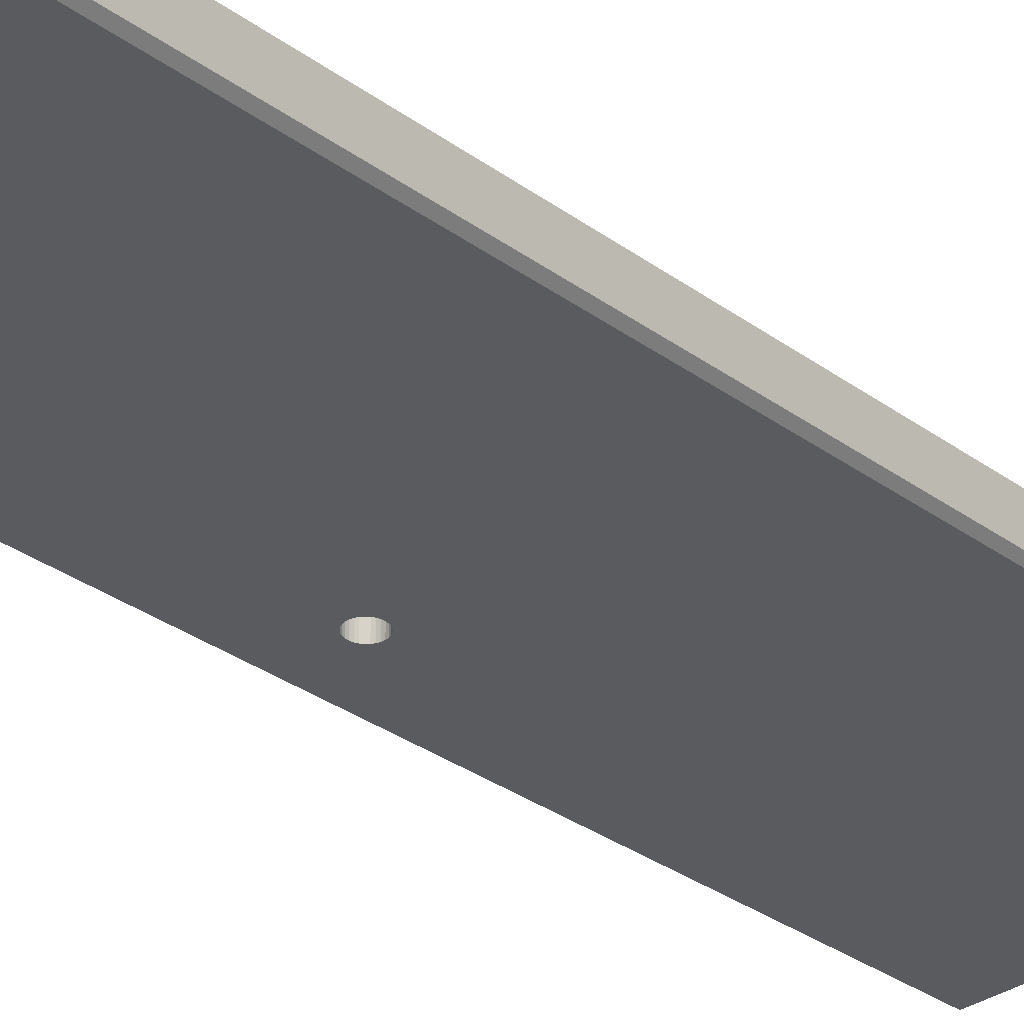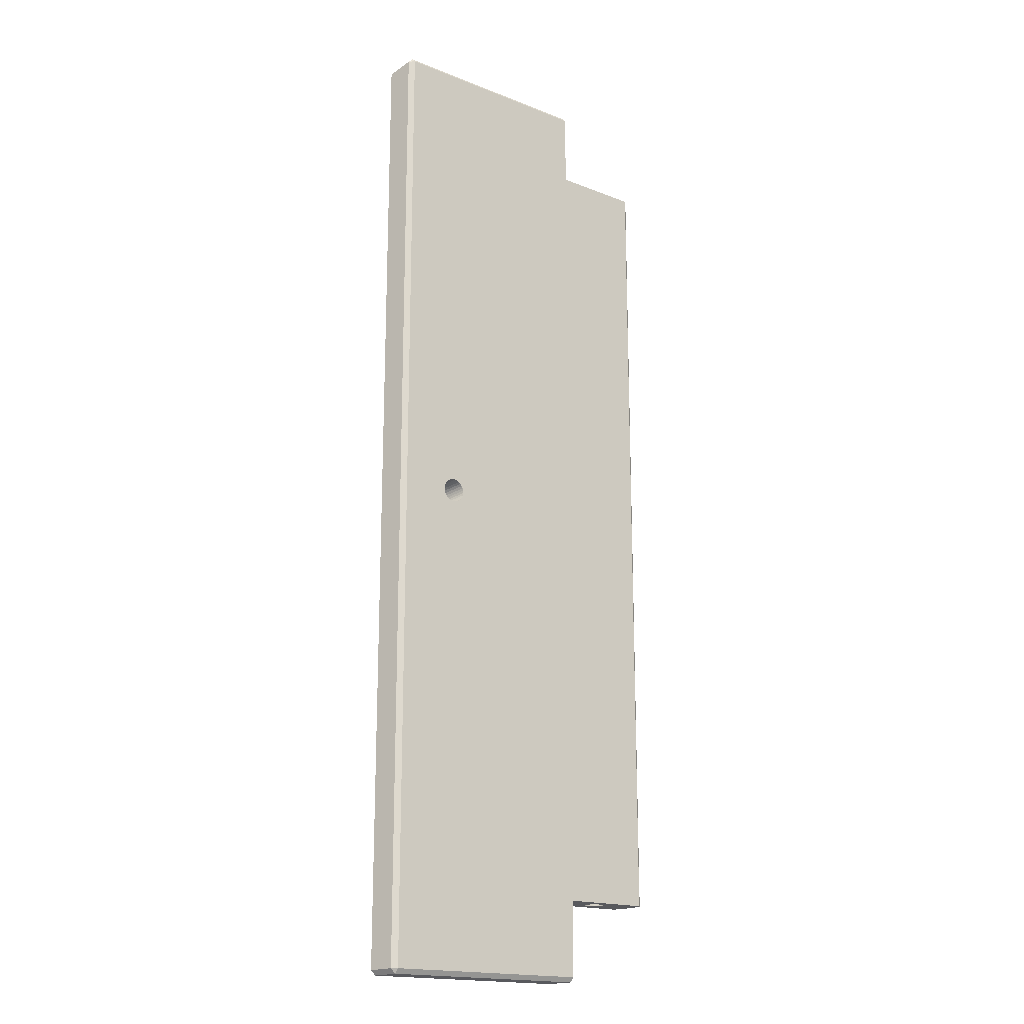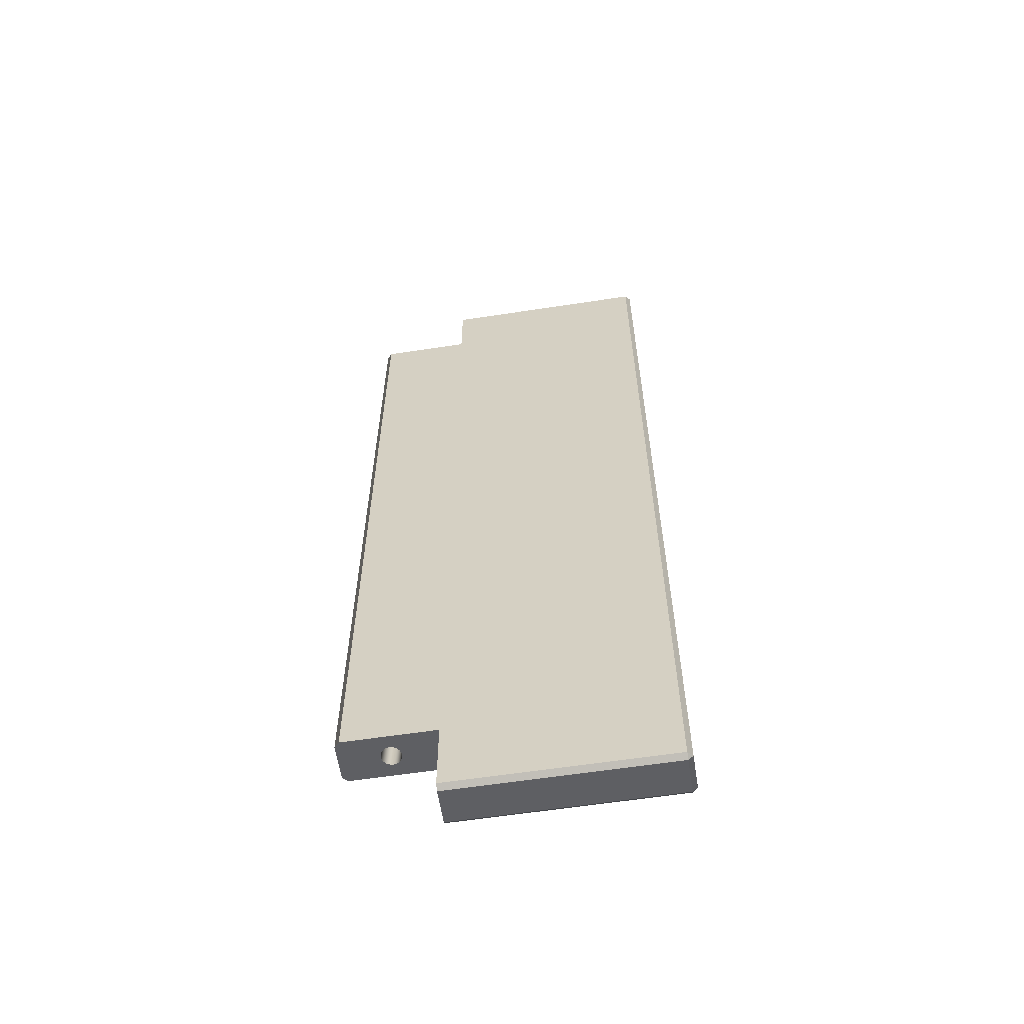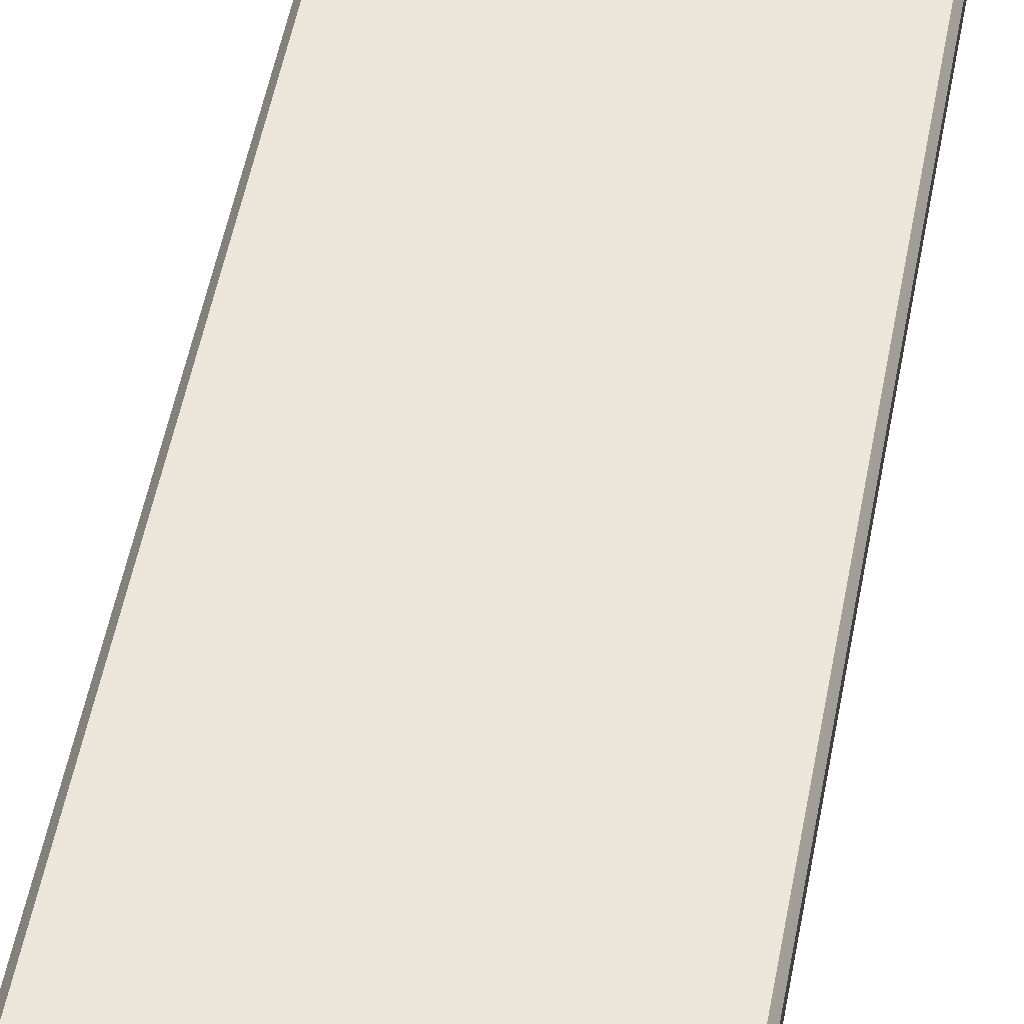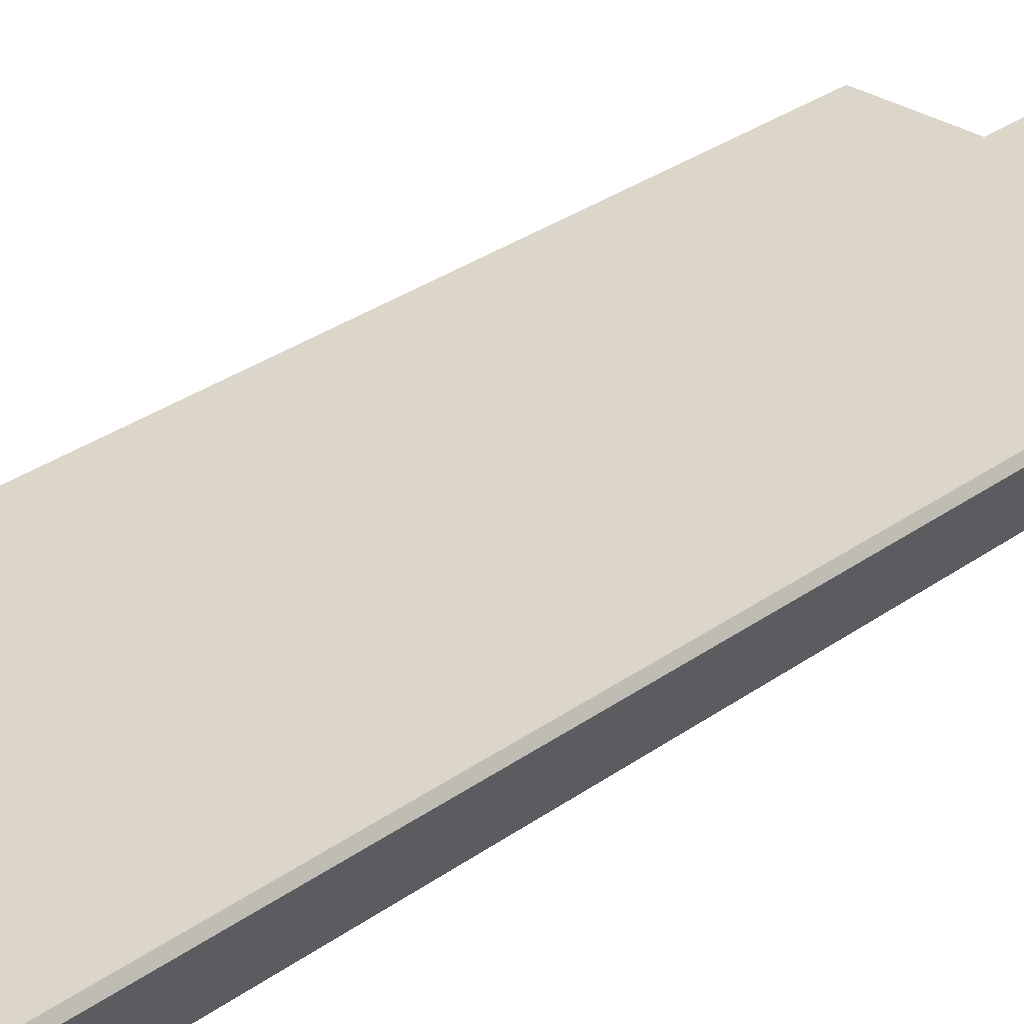
<metadata>
{"format":"obj","ext":"obj","renderer":"f3d","projection":"perspective","resolution":1024,"background":"white","views":[{"elev":-32.5,"azim":44.8,"up":"+Y"},{"elev":-17.8,"azim":-37.6,"up":"+Z"},{"elev":-60.4,"azim":-171.1,"up":"+Z"},{"elev":54.3,"azim":-169.1,"up":"+Y"},{"elev":30.2,"azim":-136.4,"up":"+Y"}]}
</metadata>
<code>
o STEP_72173
v -0.1219 -0.2046 -0.3816
v -0.1624 -0.2158 -0.3817
v -0.2062 -0.2046 -0.3816
v -0.1643 -0.216 -0.3817
v -0.1661 -0.2166 -0.3817
v -0.1174 -0.2091 -0.3816
v -0.1586 -0.2166 -0.3817
v -0.1604 -0.216 -0.3817
v -0.1174 -0.2405 -0.3817
v -0.1534 -0.2243 -0.3817
v -0.1537 -0.2224 -0.3817
v -0.1544 -0.2206 -0.3817
v -0.1219 -0.245 -0.3817
v -0.1595 -0.2334 -0.3817
v -0.1577 -0.2325 -0.3817
v -0.1562 -0.2314 -0.3817
v -0.2062 -0.245 -0.3817
v -0.1633 -0.2338 -0.3817
v -0.1614 -0.2338 -0.3817
v -0.1713 -0.2243 -0.3817
v -0.1712 -0.2263 -0.3817
v -0.1707 -0.2282 -0.3817
v -0.1678 -0.2176 -0.3817
v -0.1692 -0.219 -0.3817
v -0.1703 -0.2206 -0.3817
v -0.171 -0.2224 -0.3817
v -0.1698 -0.2299 -0.3817
v -0.1685 -0.2314 -0.3817
v -0.167 -0.2325 -0.3817
v -0.1652 -0.2334 -0.3817
v -0.1549 -0.2299 -0.3817
v -0.154 -0.2282 -0.3817
v -0.1535 -0.2263 -0.3817
v -0.1555 -0.219 -0.3817
v -0.1569 -0.2176 -0.3817
v -0.2062 -0.209 -0.4569
v -0.2062 -0.2405 -0.4569
v -0.4051 -0.209 -0.4569
v -0.4051 -0.2405 -0.4569
v -0.4051 -0.2095 0.4577
v -0.4051 -0.2409 0.4577
v -0.2062 -0.2095 0.4577
v -0.2062 -0.2409 0.4577
v -0.2062 -0.205 0.4533
v -0.2062 -0.2049 0.3825
v -0.2062 -0.2454 0.3824
v -0.2062 -0.2454 0.4532
v -0.1174 -0.2094 0.3825
v -0.1534 -0.2247 0.3825
v -0.1174 -0.2409 0.3824
v -0.1535 -0.2266 0.3825
v -0.154 -0.2285 0.3824
v -0.1219 -0.2049 0.3825
v -0.1586 -0.217 0.3825
v -0.1569 -0.218 0.3825
v -0.1555 -0.2193 0.3825
v -0.1624 -0.2161 0.3825
v -0.1604 -0.2163 0.3825
v -0.1713 -0.2247 0.3825
v -0.171 -0.2227 0.3825
v -0.1703 -0.2209 0.3825
v -0.1219 -0.2454 0.3824
v -0.1633 -0.2341 0.3824
v -0.1652 -0.2337 0.3824
v -0.167 -0.2329 0.3824
v -0.1595 -0.2337 0.3824
v -0.1614 -0.2341 0.3824
v -0.1544 -0.2209 0.3825
v -0.1537 -0.2227 0.3825
v -0.1549 -0.2302 0.3824
v -0.1562 -0.2317 0.3824
v -0.1577 -0.2329 0.3824
v -0.1685 -0.2317 0.3824
v -0.1698 -0.2302 0.3824
v -0.1707 -0.2285 0.3824
v -0.1712 -0.2266 0.3825
v -0.1692 -0.2193 0.3825
v -0.1678 -0.218 0.3825
v -0.1661 -0.217 0.3825
v -0.1643 -0.2163 0.3825
v -0.2062 -0.2046 -0.4524
v -0.2062 -0.245 -0.4525
v -0.4051 -0.2046 -0.4524
v -0.4096 -0.209 -0.4524
v -0.4051 -0.245 -0.4525
v -0.4096 -0.2405 -0.4525
v -0.4051 -0.205 0.4533
v -0.4096 -0.2095 0.4532
v -0.4096 -0.2409 0.4532
v -0.4051 -0.2454 0.4532
v -0.1614 -0.2193 -0.3428
v -0.1633 -0.2193 -0.3428
v -0.1652 -0.2197 -0.3428
v -0.167 -0.2205 -0.3429
v -0.1685 -0.2217 -0.343
v -0.1698 -0.2231 -0.3432
v -0.1707 -0.2248 -0.3433
v -0.1712 -0.2267 -0.3435
v -0.1713 -0.2286 -0.3436
v -0.171 -0.2306 -0.3438
v -0.1703 -0.2324 -0.344
v -0.1692 -0.234 -0.3441
v -0.1678 -0.2353 -0.3442
v -0.1661 -0.2363 -0.3443
v -0.1643 -0.2369 -0.3444
v -0.1624 -0.2371 -0.3444
v -0.1604 -0.2369 -0.3444
v -0.1586 -0.2363 -0.3443
v -0.1569 -0.2353 -0.3442
v -0.1555 -0.234 -0.3441
v -0.1544 -0.2324 -0.344
v -0.1537 -0.2306 -0.3438
v -0.1534 -0.2286 -0.3436
v -0.1535 -0.2267 -0.3435
v -0.154 -0.2248 -0.3433
v -0.1549 -0.2231 -0.3432
v -0.1562 -0.2217 -0.343
v -0.1577 -0.2205 -0.3429
v -0.1595 -0.2197 -0.3428
v -0.3388 -0.2452 -0.000221
v -0.3389 -0.2452 0.002206
v -0.3396 -0.2452 0.004548
v -0.3407 -0.2452 0.006694
v -0.3423 -0.2452 0.008546
v -0.3442 -0.2452 0.01002
v -0.3464 -0.2452 0.01104
v -0.3488 -0.2452 0.01156
v -0.3512 -0.2452 0.01156
v -0.3536 -0.2452 0.01104
v -0.3558 -0.2452 0.01002
v -0.3578 -0.2452 0.008546
v -0.3593 -0.2452 0.006694
v -0.3605 -0.2452 0.004548
v -0.3611 -0.2452 0.002206
v -0.3612 -0.2452 -0.000221
v -0.3608 -0.2452 -0.002619
v -0.3599 -0.2452 -0.004875
v -0.3586 -0.2452 -0.006887
v -0.3568 -0.2452 -0.008556
v -0.3547 -0.2452 -0.00981
v -0.3524 -0.2452 -0.01059
v -0.35 -0.2452 -0.01085
v -0.3476 -0.2452 -0.01059
v -0.3453 -0.2452 -0.00981
v -0.3432 -0.2452 -0.008556
v -0.3415 -0.2452 -0.006887
v -0.3401 -0.2452 -0.004875
v -0.3392 -0.2452 -0.002619
v -0.1643 -0.2372 0.3452
v -0.1624 -0.2374 0.3452
v -0.1604 -0.2372 0.3452
v -0.1586 -0.2366 0.3451
v -0.1569 -0.2356 0.345
v -0.1555 -0.2343 0.3449
v -0.1544 -0.2327 0.3448
v -0.1537 -0.2309 0.3446
v -0.1534 -0.229 0.3444
v -0.1535 -0.227 0.3443
v -0.154 -0.2252 0.3441
v -0.1549 -0.2234 0.344
v -0.1562 -0.222 0.3438
v -0.1577 -0.2208 0.3437
v -0.1595 -0.22 0.3436
v -0.1614 -0.2196 0.3436
v -0.1633 -0.2196 0.3436
v -0.1652 -0.22 0.3436
v -0.167 -0.2208 0.3437
v -0.1685 -0.222 0.3438
v -0.1698 -0.2234 0.344
v -0.1707 -0.2252 0.3441
v -0.1712 -0.227 0.3443
v -0.1713 -0.229 0.3444
v -0.171 -0.2309 0.3446
v -0.1703 -0.2327 0.3448
v -0.1692 -0.2343 0.3449
v -0.1678 -0.2356 0.345
v -0.1661 -0.2366 0.3451
v -0.3524 -0.2149 -0.01057
v -0.35 -0.2149 -0.01083
v -0.3476 -0.2149 -0.01057
v -0.3453 -0.2149 -0.009797
v -0.3432 -0.2149 -0.008543
v -0.3415 -0.2149 -0.006873
v -0.3401 -0.2149 -0.004862
v -0.3392 -0.2149 -0.002605
v -0.3388 -0.2149 -0.000207
v -0.3389 -0.2149 0.00222
v -0.3396 -0.2149 0.004562
v -0.3407 -0.2149 0.006708
v -0.3423 -0.2149 0.00856
v -0.3442 -0.2149 0.01003
v -0.3464 -0.2149 0.01105
v -0.3488 -0.2149 0.01157
v -0.3512 -0.2149 0.01157
v -0.3536 -0.2149 0.01105
v -0.3558 -0.2149 0.01003
v -0.3578 -0.2149 0.00856
v -0.3593 -0.2149 0.006708
v -0.3605 -0.2149 0.004562
v -0.3611 -0.2149 0.00222
v -0.3612 -0.2149 -0.000207
v -0.3608 -0.2149 -0.002605
v -0.3599 -0.2149 -0.004862
v -0.3586 -0.2149 -0.006873
v -0.3568 -0.2149 -0.008543
v -0.3547 -0.2149 -0.009797
f 1 2 3
f 3 2 4
f 3 4 5
f 6 7 1
f 1 7 8
f 1 8 2
f 9 10 6
f 6 10 11
f 6 11 12
f 13 14 9
f 9 14 15
f 9 15 16
f 17 18 13
f 13 18 19
f 13 19 14
f 3 20 17
f 17 20 21
f 17 21 22
f 5 23 3
f 3 23 24
f 3 24 25
f 25 26 3
f 3 26 20
f 22 27 17
f 17 27 28
f 17 28 29
f 29 30 17
f 17 30 18
f 16 31 9
f 9 31 32
f 9 32 33
f 33 10 9
f 12 34 6
f 6 34 35
f 6 35 7
f 36 37 38
f 38 37 39
f 40 41 42
f 42 41 43
f 44 42 45
f 45 42 43
f 45 43 46
f 46 43 47
f 48 49 50
f 50 49 51
f 50 51 52
f 53 54 48
f 48 54 55
f 48 55 56
f 45 57 53
f 53 57 58
f 53 58 54
f 46 59 45
f 45 59 60
f 45 60 61
f 62 63 46
f 46 63 64
f 46 64 65
f 50 66 62
f 62 66 67
f 62 67 63
f 56 68 48
f 48 68 69
f 48 69 49
f 52 70 50
f 50 70 71
f 50 71 72
f 72 66 50
f 65 73 46
f 46 73 74
f 46 74 75
f 75 76 46
f 46 76 59
f 61 77 45
f 45 77 78
f 45 78 79
f 79 80 45
f 45 80 57
f 3 17 81
f 81 17 82
f 81 82 36
f 36 82 37
f 38 83 36
f 36 83 81
f 84 83 38
f 37 82 39
f 39 82 85
f 38 39 84
f 84 39 86
f 42 44 40
f 40 44 87
f 86 39 85
f 40 87 88
f 88 89 40
f 40 89 41
f 41 89 90
f 47 43 90
f 90 43 41
f 8 91 2
f 2 91 92
f 2 92 4
f 4 92 93
f 4 93 5
f 5 93 94
f 5 94 23
f 23 94 95
f 23 95 24
f 24 95 96
f 24 96 25
f 25 96 97
f 25 97 26
f 26 97 98
f 26 98 20
f 20 98 99
f 20 99 21
f 21 99 100
f 21 100 22
f 22 100 101
f 22 101 27
f 27 101 102
f 27 102 28
f 28 102 103
f 28 103 29
f 29 103 104
f 29 104 30
f 30 104 105
f 30 105 18
f 18 105 106
f 18 106 19
f 19 106 107
f 19 107 14
f 14 107 108
f 14 108 15
f 15 108 109
f 15 109 16
f 16 109 110
f 16 110 31
f 31 110 111
f 31 111 32
f 32 111 112
f 32 112 33
f 33 112 113
f 33 113 10
f 10 113 114
f 10 114 11
f 11 114 115
f 11 115 12
f 12 115 116
f 12 116 34
f 34 116 117
f 34 117 35
f 35 117 118
f 35 118 7
f 7 118 119
f 7 119 8
f 8 119 91
f 105 92 106
f 106 92 91
f 106 91 107
f 107 91 119
f 107 119 108
f 108 119 118
f 108 118 109
f 109 118 117
f 109 117 110
f 110 117 116
f 110 116 111
f 111 116 115
f 111 115 112
f 112 115 114
f 112 114 113
f 92 105 93
f 93 105 104
f 93 104 94
f 94 104 103
f 94 103 95
f 95 103 102
f 95 102 96
f 96 102 101
f 96 101 97
f 97 101 100
f 97 100 98
f 98 100 99
f 9 6 50
f 50 6 48
f 13 62 17
f 17 62 46
f 17 46 120
f 120 46 121
f 121 46 122
f 122 46 123
f 123 46 124
f 124 46 90
f 124 90 125
f 125 90 126
f 126 90 127
f 127 90 128
f 128 90 129
f 129 90 130
f 130 90 131
f 131 90 132
f 132 90 133
f 133 90 134
f 134 90 135
f 135 90 85
f 135 85 136
f 136 85 137
f 137 85 138
f 138 85 139
f 139 85 140
f 140 85 141
f 141 85 142
f 142 85 143
f 143 85 144
f 144 85 145
f 145 85 146
f 146 85 17
f 146 17 147
f 147 17 148
f 148 17 120
f 46 47 90
f 85 82 17
f 53 1 45
f 45 1 3
f 45 3 87
f 87 3 83
f 83 3 81
f 87 44 45
f 89 88 86
f 86 88 84
f 1 53 6
f 6 53 48
f 9 50 13
f 13 50 62
f 84 88 83
f 83 88 87
f 85 90 86
f 86 90 89
f 149 63 150
f 150 63 67
f 150 67 151
f 151 67 66
f 151 66 152
f 152 66 72
f 152 72 153
f 153 72 71
f 153 71 154
f 154 71 70
f 154 70 155
f 155 70 52
f 155 52 156
f 156 52 51
f 156 51 157
f 157 51 49
f 157 49 158
f 158 49 69
f 158 69 159
f 159 69 68
f 159 68 160
f 160 68 56
f 160 56 161
f 161 56 55
f 161 55 162
f 162 55 54
f 162 54 163
f 163 54 58
f 163 58 164
f 164 58 57
f 164 57 165
f 165 57 80
f 165 80 166
f 166 80 79
f 166 79 167
f 167 79 78
f 167 78 168
f 168 78 77
f 168 77 169
f 169 77 61
f 169 61 170
f 170 61 60
f 170 60 171
f 171 60 59
f 171 59 172
f 172 59 76
f 172 76 173
f 173 76 75
f 173 75 174
f 174 75 74
f 174 74 175
f 175 74 73
f 175 73 176
f 176 73 65
f 176 65 177
f 177 65 64
f 177 64 149
f 149 64 63
f 149 150 169
f 169 150 151
f 169 151 152
f 152 153 169
f 169 153 154
f 169 154 155
f 155 156 169
f 169 156 157
f 169 157 158
f 158 159 169
f 169 159 160
f 169 160 168
f 168 160 161
f 168 161 167
f 167 161 162
f 167 162 166
f 166 162 163
f 166 163 165
f 165 163 164
f 170 174 169
f 169 174 175
f 169 175 176
f 174 170 173
f 173 170 171
f 173 171 172
f 176 177 169
f 169 177 149
f 178 142 179
f 179 142 143
f 179 143 180
f 180 143 144
f 180 144 181
f 181 144 145
f 181 145 182
f 182 145 146
f 182 146 183
f 183 146 147
f 183 147 184
f 184 147 148
f 184 148 185
f 185 148 120
f 185 120 186
f 186 120 121
f 186 121 187
f 187 121 122
f 187 122 188
f 188 122 123
f 188 123 189
f 189 123 124
f 189 124 190
f 190 124 125
f 190 125 191
f 191 125 126
f 191 126 192
f 192 126 127
f 192 127 193
f 193 127 128
f 193 128 194
f 194 128 129
f 194 129 195
f 195 129 130
f 195 130 196
f 196 130 131
f 196 131 197
f 197 131 132
f 197 132 198
f 198 132 133
f 198 133 199
f 199 133 134
f 199 134 200
f 200 134 135
f 200 135 201
f 201 135 136
f 201 136 202
f 202 136 137
f 202 137 203
f 203 137 138
f 203 138 204
f 204 138 139
f 204 139 205
f 205 139 140
f 205 140 206
f 206 140 141
f 206 141 178
f 178 141 142
f 178 179 198
f 198 179 180
f 198 180 181
f 181 182 198
f 198 182 183
f 198 183 184
f 184 185 198
f 198 185 186
f 198 186 187
f 187 188 198
f 198 188 189
f 198 189 197
f 197 189 190
f 197 190 196
f 196 190 191
f 196 191 195
f 195 191 192
f 195 192 194
f 194 192 193
f 199 203 198
f 198 203 204
f 198 204 205
f 203 199 202
f 202 199 200
f 202 200 201
f 205 206 198
f 198 206 178

</code>
